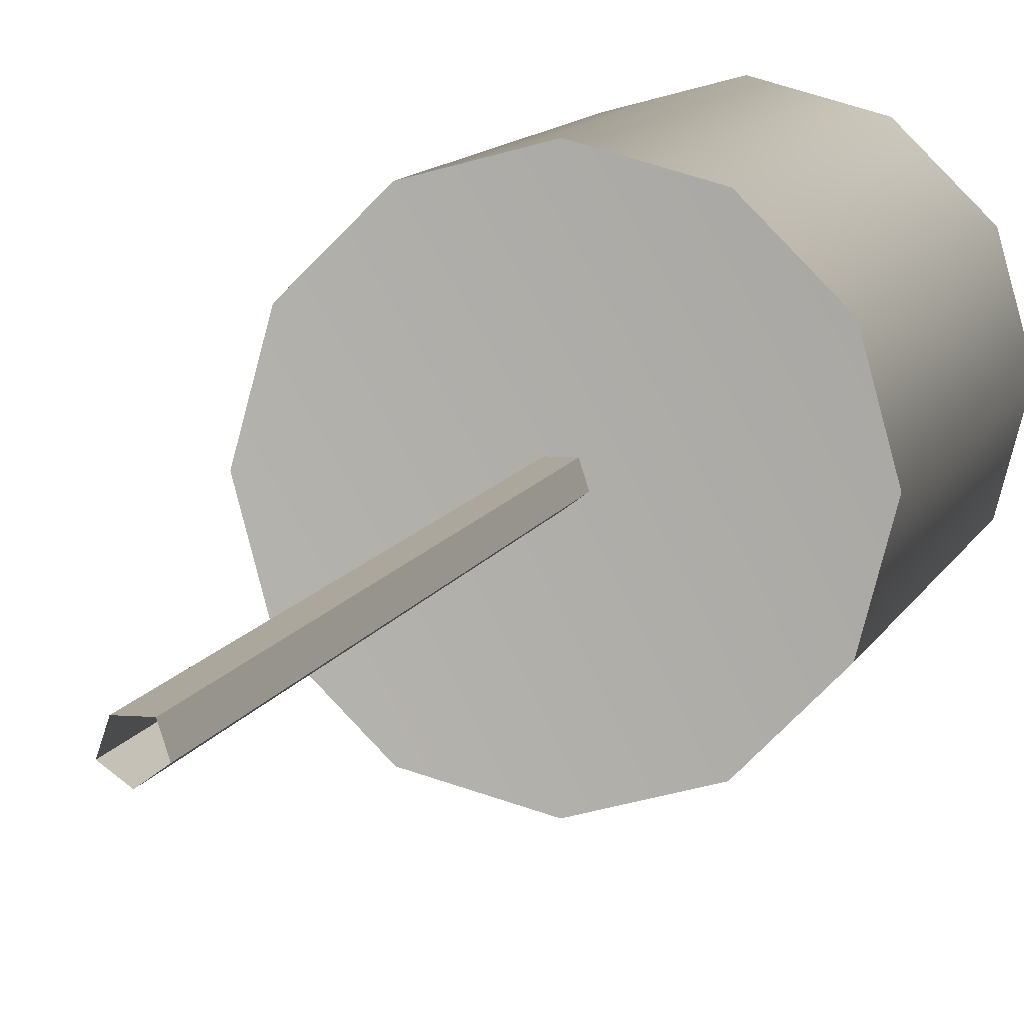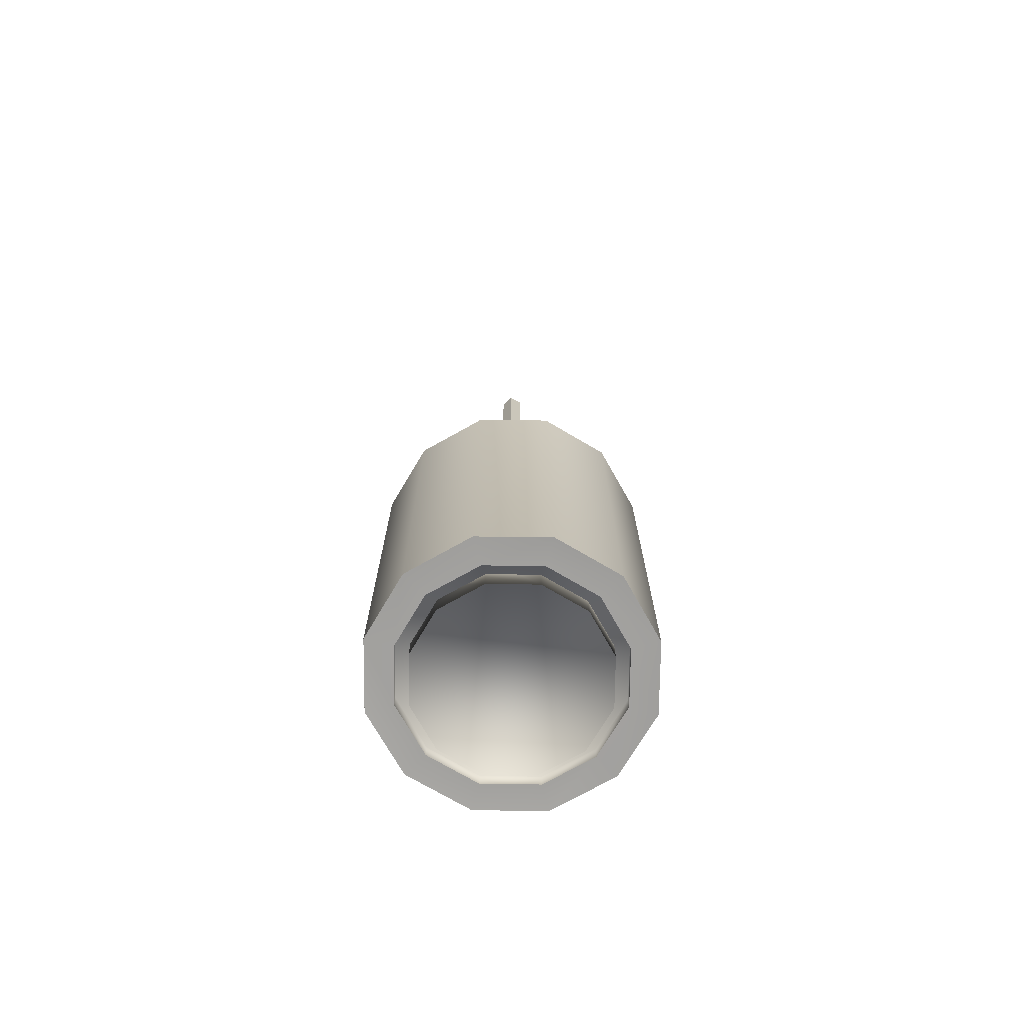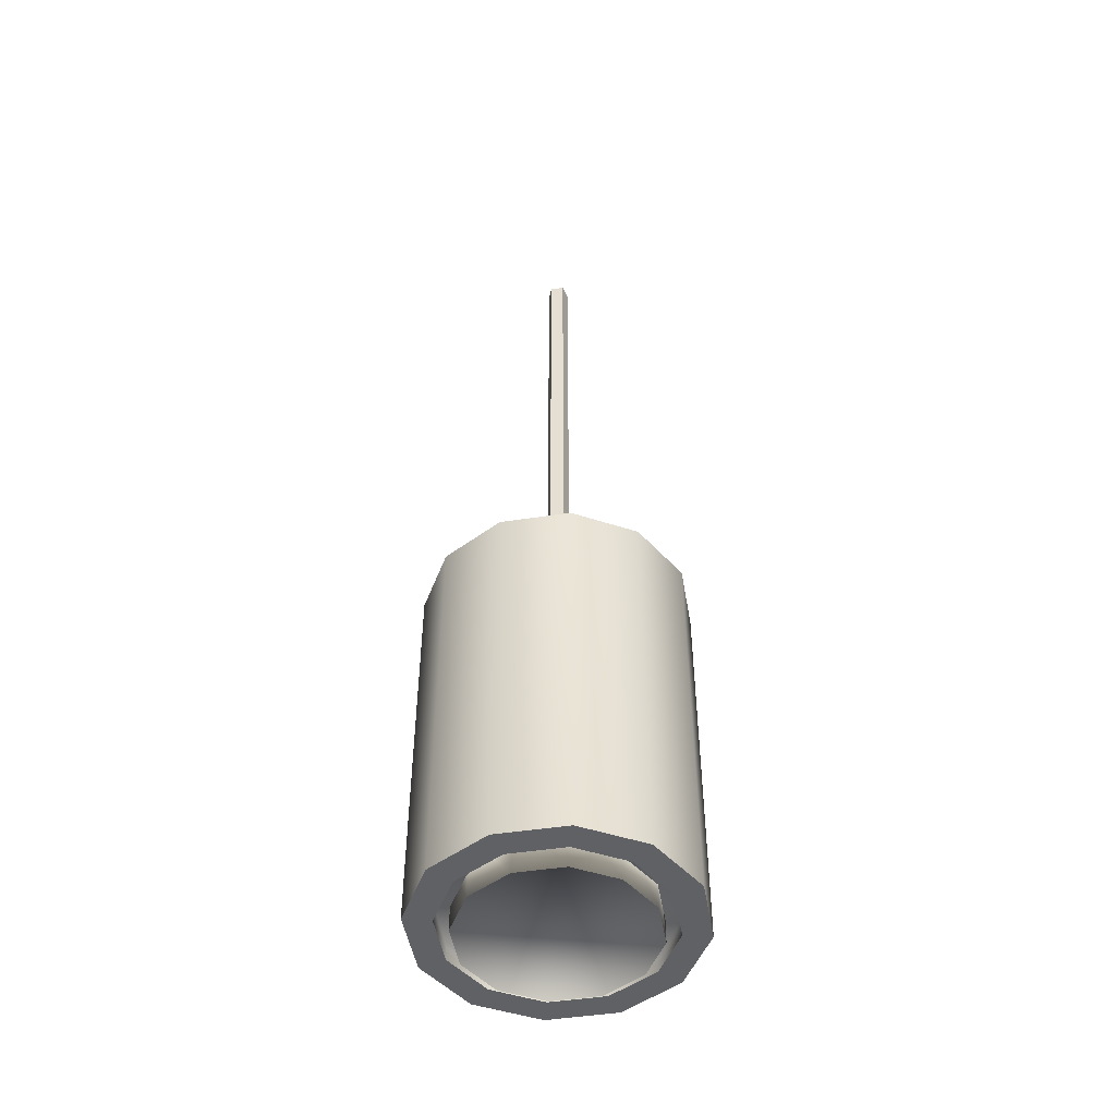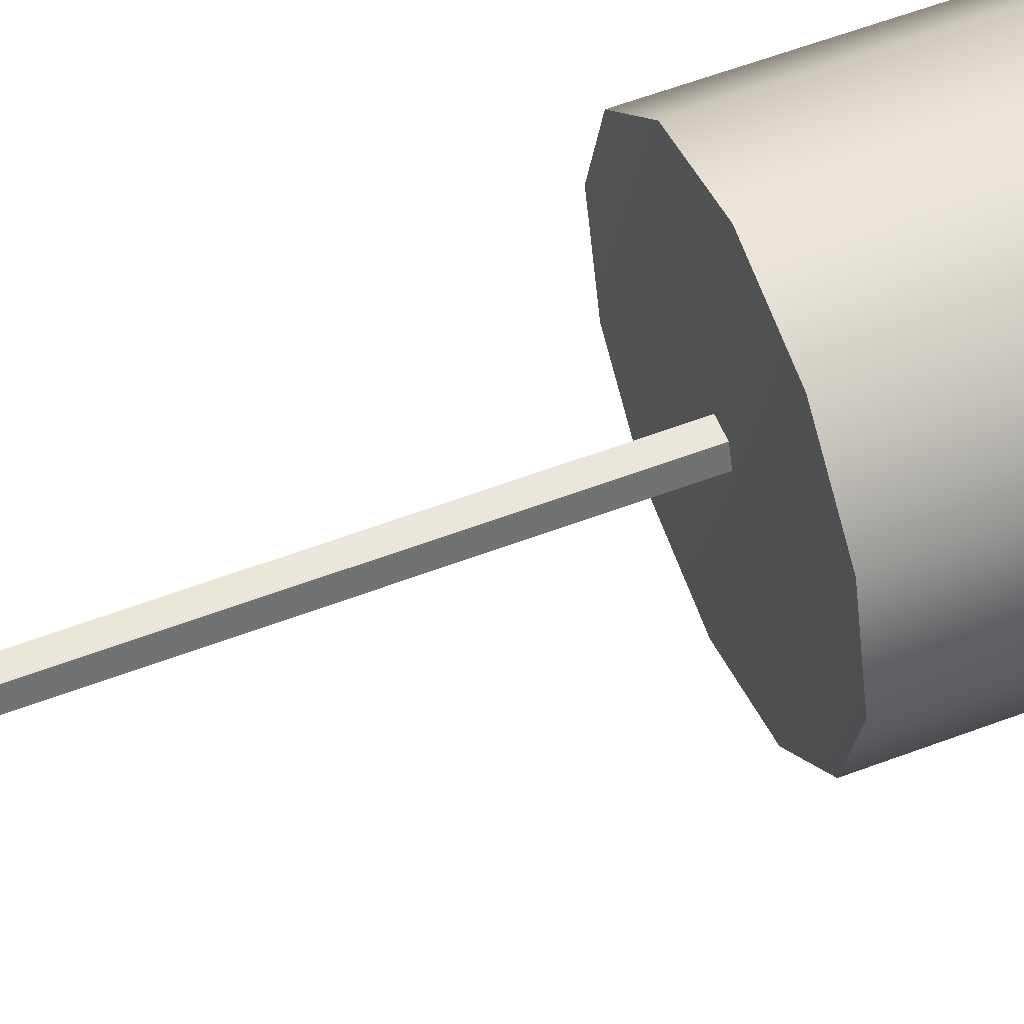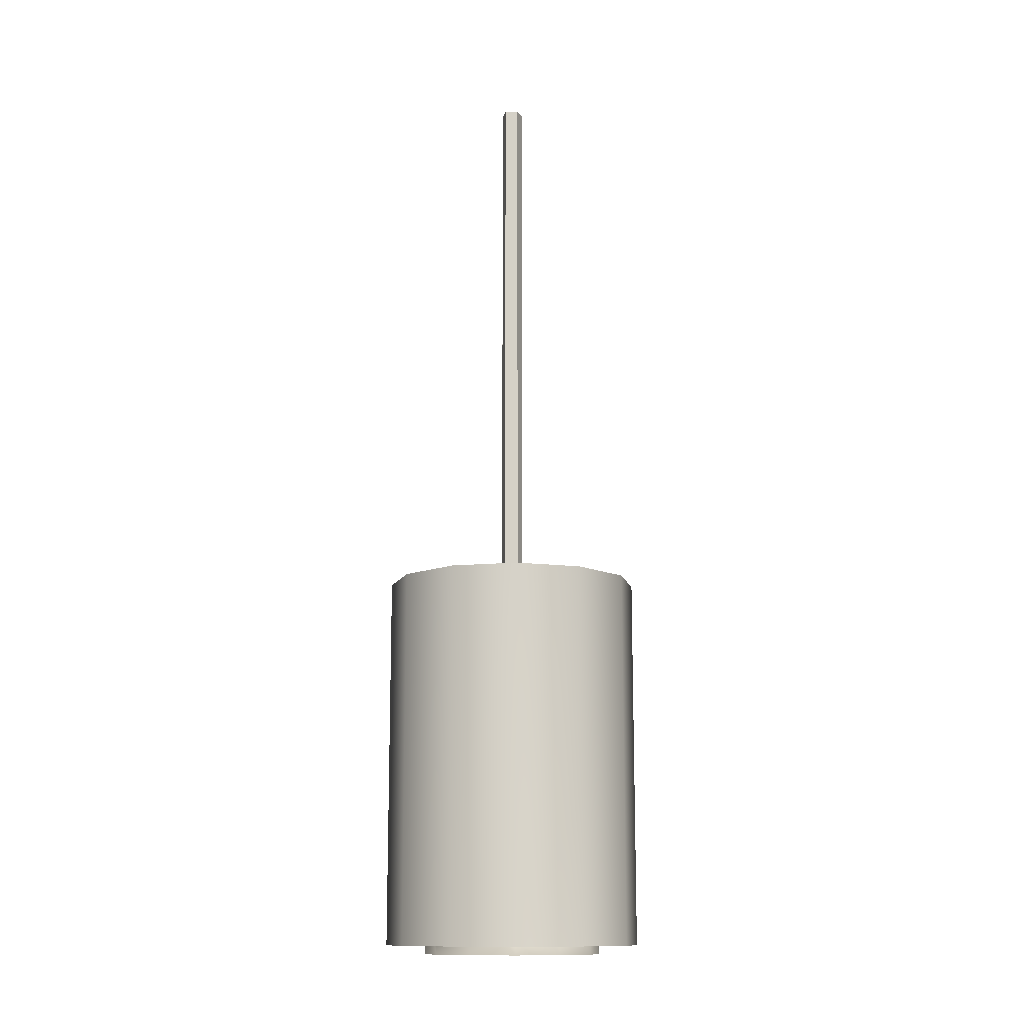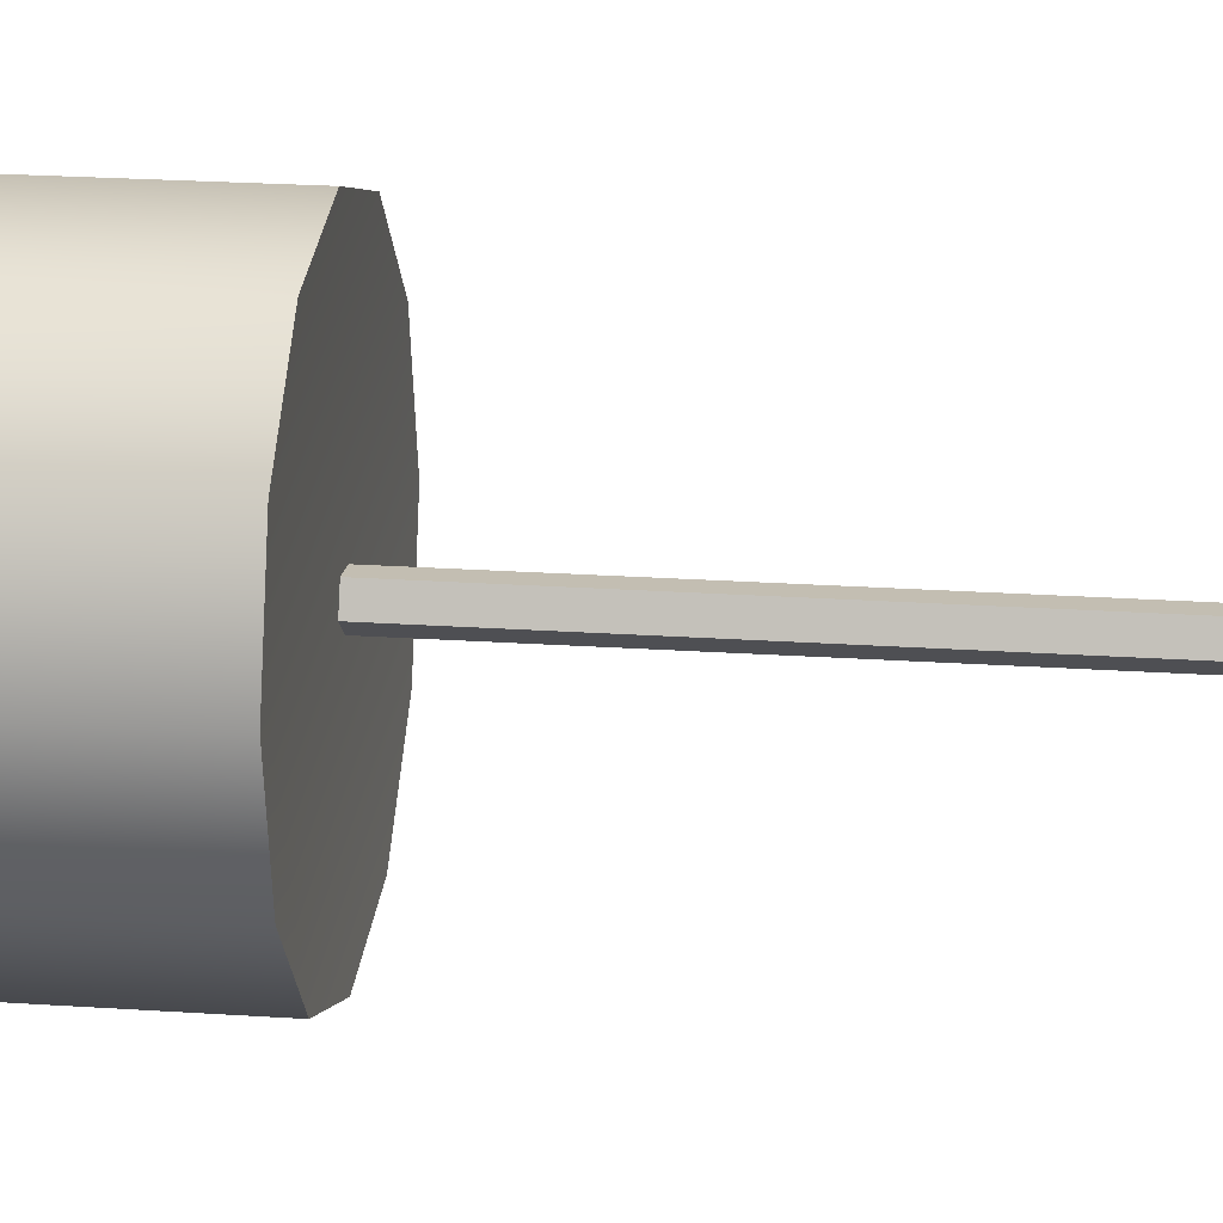
<metadata>
{"format":"obj","ext":"obj","renderer":"f3d","projection":"perspective","resolution":1024,"background":"white","views":[{"elev":8.3,"azim":-167.0,"up":"+Z"},{"elev":-72.3,"azim":44.4,"up":"+Y"},{"elev":-48.4,"azim":-65.3,"up":"+Y"},{"elev":55.0,"azim":-112.1,"up":"+Z"},{"elev":-13.0,"azim":147.9,"up":"+Y"},{"elev":17.5,"azim":98.5,"up":"+Z"}]}
</metadata>
<code>
o Ceiling_Lamp_4
v 0 -0.7346 -0.08336
v -0.04168 -0.7346 -0.07219
v -0.07219 -0.7346 -0.04168
v -0.08336 -0.7346 -0
v -0.07219 -0.7346 0.04168
v -0.04168 -0.7346 0.07219
v 0 -0.7346 0.08336
v 0.04168 -0.7346 0.07219
v 0.07219 -0.7346 0.04168
v 0.08336 -0.7346 -0
v 0.07219 -0.7346 -0.04168
v 0.04168 -0.7346 -0.07219
v -0.0522 -0.4307 -0.09042
v 0 -0.4307 -0.1044
v -0.09042 -0.4307 -0.0522
v -0.1044 -0.4307 -0
v -0.09042 -0.4307 0.0522
v -0.0522 -0.4307 0.09042
v 0 -0.4307 0.1044
v 0.0522 -0.4307 0.09042
v 0.09042 -0.4307 0.0522
v 0.1044 -0.4307 -0
v 0.09042 -0.4307 -0.0522
v 0.0522 -0.4307 -0.09042
v -0.0522 -0.7346 -0.09042
v 0 -0.7346 -0.1044
v -0.09042 -0.7346 -0.0522
v -0.1044 -0.7346 -0
v -0.09042 -0.7346 0.0522
v -0.0522 -0.7346 0.09042
v 0 -0.7346 0.1044
v 0.0522 -0.7346 0.09042
v 0.09042 -0.7346 0.0522
v 0.1044 -0.7346 -0
v 0.09042 -0.7346 -0.0522
v 0.0522 -0.7346 -0.09042
v -0.04168 -0.7223 -0.07219
v 0 -0.7223 -0.08336
v -0.07219 -0.7223 -0.04168
v -0.08336 -0.7223 -0
v -0.07219 -0.7223 0.04168
v -0.04168 -0.7223 0.07219
v 0 -0.7223 0.08336
v 0.04168 -0.7223 0.07219
v 0.07219 -0.7223 0.04168
v 0.08336 -0.7223 -0
v 0.07219 -0.7223 -0.04168
v 0.04168 -0.7223 -0.07219
v 0 -0.6932 -0.07238
v -0.03619 -0.6932 -0.06268
v -0.03619 -0.6932 0.06268
v 0 -0.6932 0.07238
v 0.03619 -0.7417 -0.06268
v 0.06268 -0.7417 -0.03619
v 0.07238 -0.7417 0
v 0.06268 -0.7417 0.03619
v 0.03619 -0.7417 0.06268
v 0 -0.7417 0.07238
v -0.03619 -0.7417 0.06268
v -0.06268 -0.7417 0.03619
v -0.07238 -0.7417 0
v -0.06268 -0.7417 -0.03619
v 0 -0.7417 -0.07238
v -0.03619 -0.7417 -0.06268
v -0.06268 -0.6932 -0.03619
v -0.07238 -0.6932 0
v -0.06268 -0.6932 0.03619
v 0.03619 -0.6932 -0.06268
v 0.06268 -0.6932 -0.03619
v 0.07238 -0.6932 0
v 0.06268 -0.6932 0.03619
v 0.03619 -0.6932 0.06268
v -0.008776 -0.4307 -0.002851
v 0 0.01308 -0.009227
v -0.008776 0.01308 -0.002851
v -0.005424 0.01308 0.007465
v 0.005424 0.01308 0.007465
v 0.008776 0.01308 -0.002851
v 0 -0.4307 -0.009227
v -0.005424 -0.4307 0.007465
v 0.005424 -0.4307 0.007465
v 0.008776 -0.4307 -0.002851
f 6 5 41 42
f 13 15 16 17 18 19 20 21 22 23 24 14
f 26 25 13 14
f 32 33 21 20
f 29 30 18 17
f 36 26 14 24
f 25 27 15 13
f 33 34 22 21
f 30 31 19 18
f 27 28 16 15
f 34 35 23 22
f 31 32 20 19
f 28 29 17 16
f 35 36 24 23
f 1 2 25 26
f 2 3 27 25
f 3 4 28 27
f 4 5 29 28
f 5 6 30 29
f 6 7 31 30
f 7 8 32 31
f 8 9 33 32
f 9 10 34 33
f 10 11 35 34
f 11 12 36 35
f 12 1 26 36
f 37 38 48 47 46 45 44 43 42 41 40 39
f 1 12 48 38
f 3 2 37 39
f 10 9 45 46
f 7 6 42 43
f 4 3 39 40
f 11 10 46 47
f 8 7 43 44
f 5 4 40 41
f 12 11 47 48
f 2 1 38 37
f 9 8 44 45
f 75 73 80 76
f 74 79 73 75
f 77 81 82 78
f 76 80 81 77
f 78 82 79 74
f 61 66 65 62
f 63 49 68 53
f 64 50 49 63
f 56 71 72 57
f 64 63 53 54 55 56 57 58 59 60 61 62
f 57 72 52 58
f 59 51 67 60
f 55 70 71 56
f 62 65 50 64
f 53 68 69 54
f 54 69 70 55
f 58 52 51 59
f 60 67 66 61

</code>
